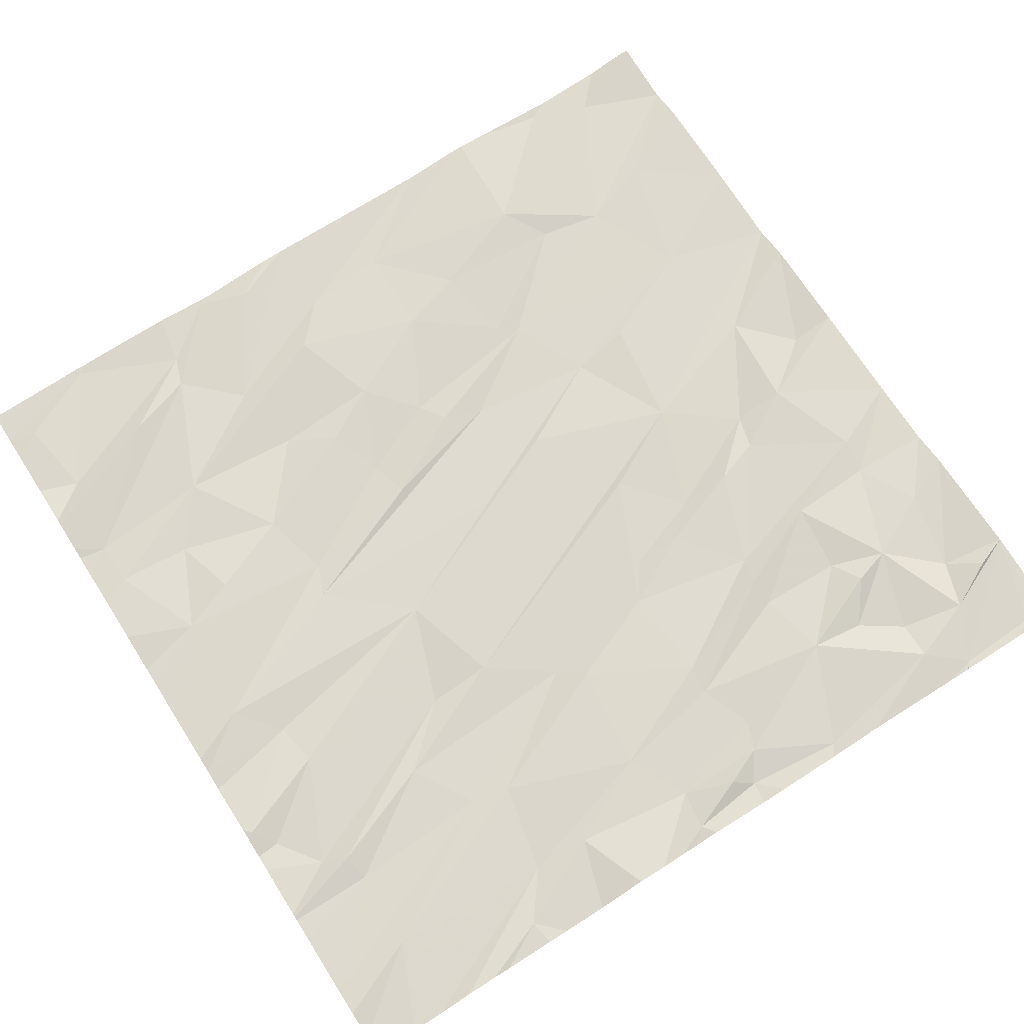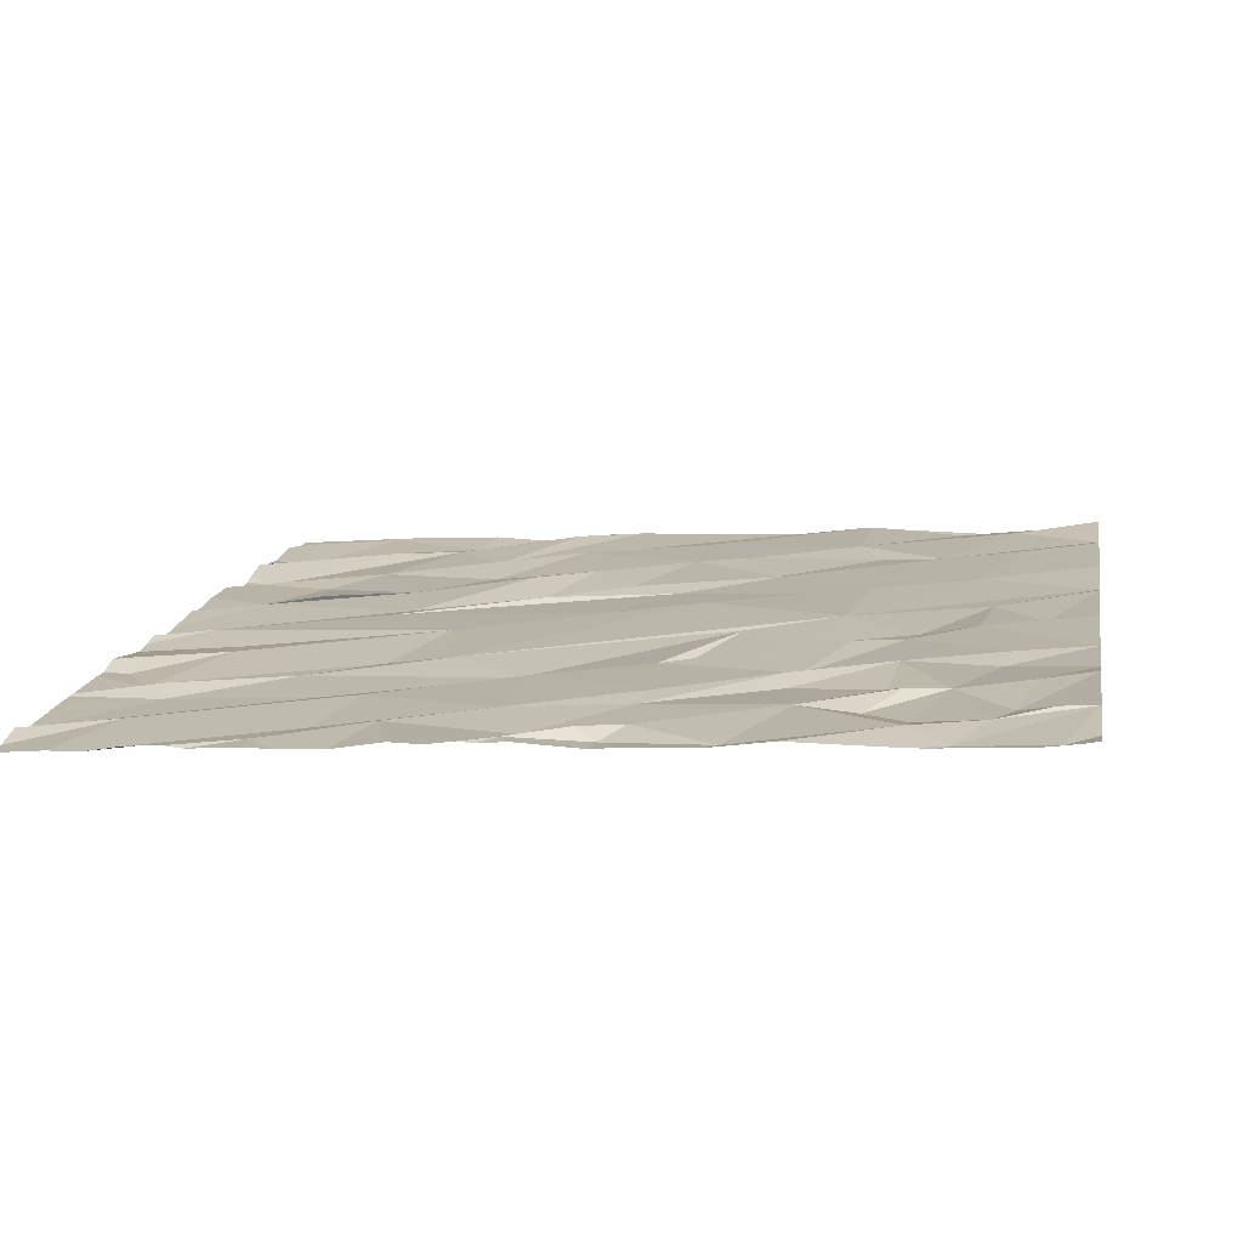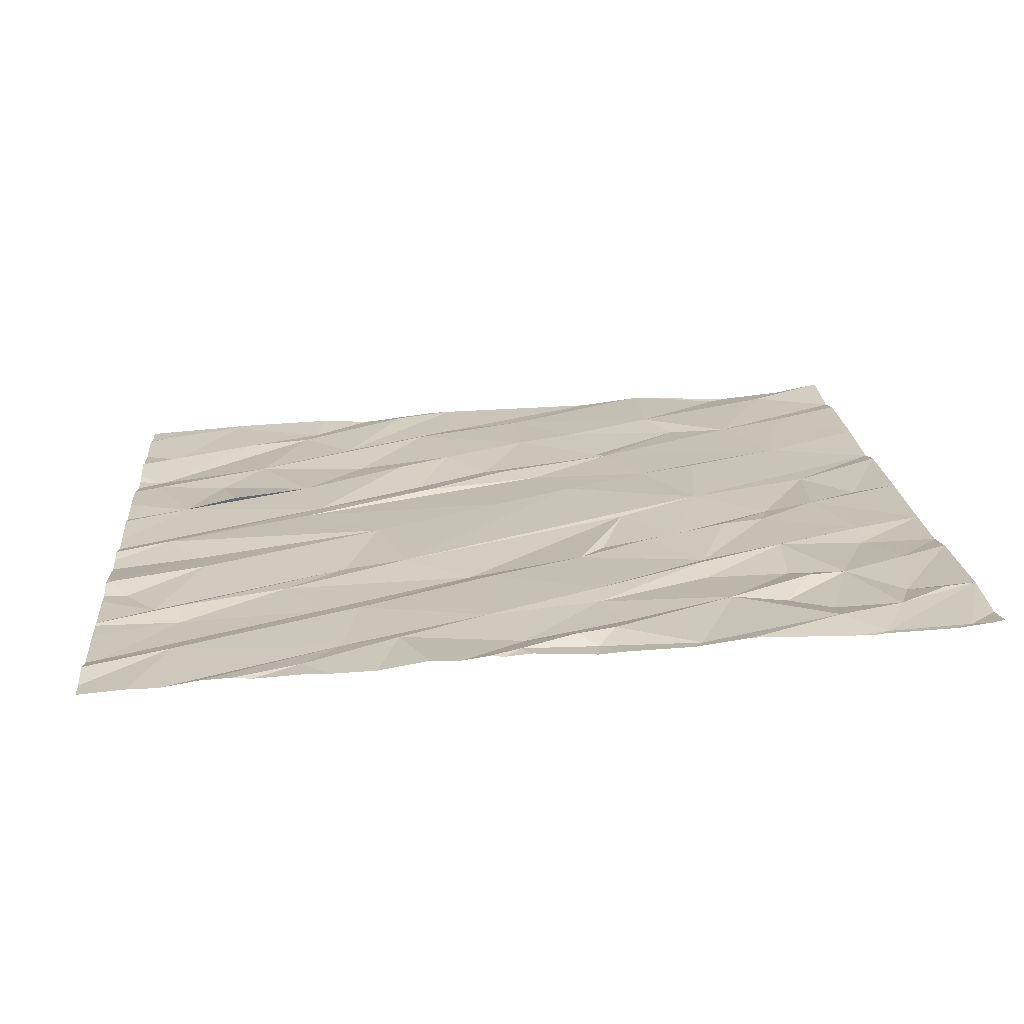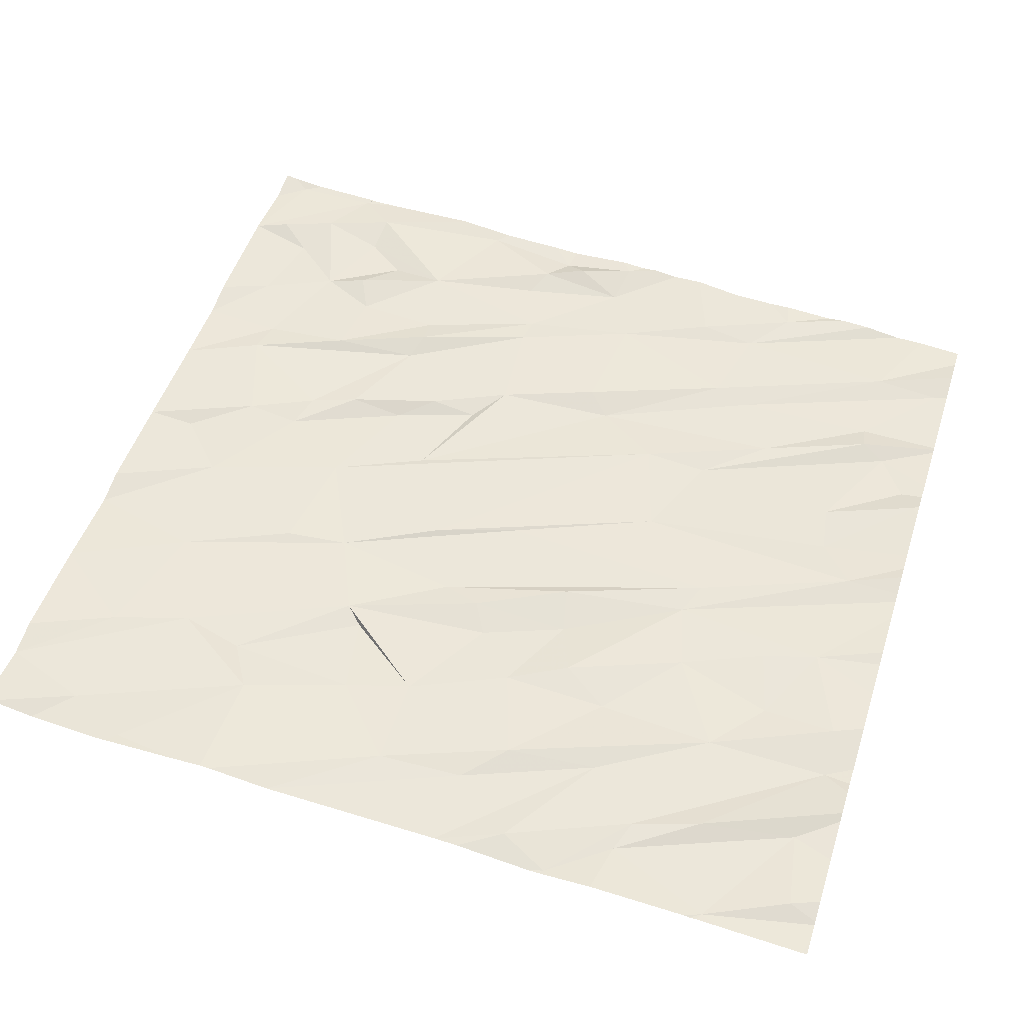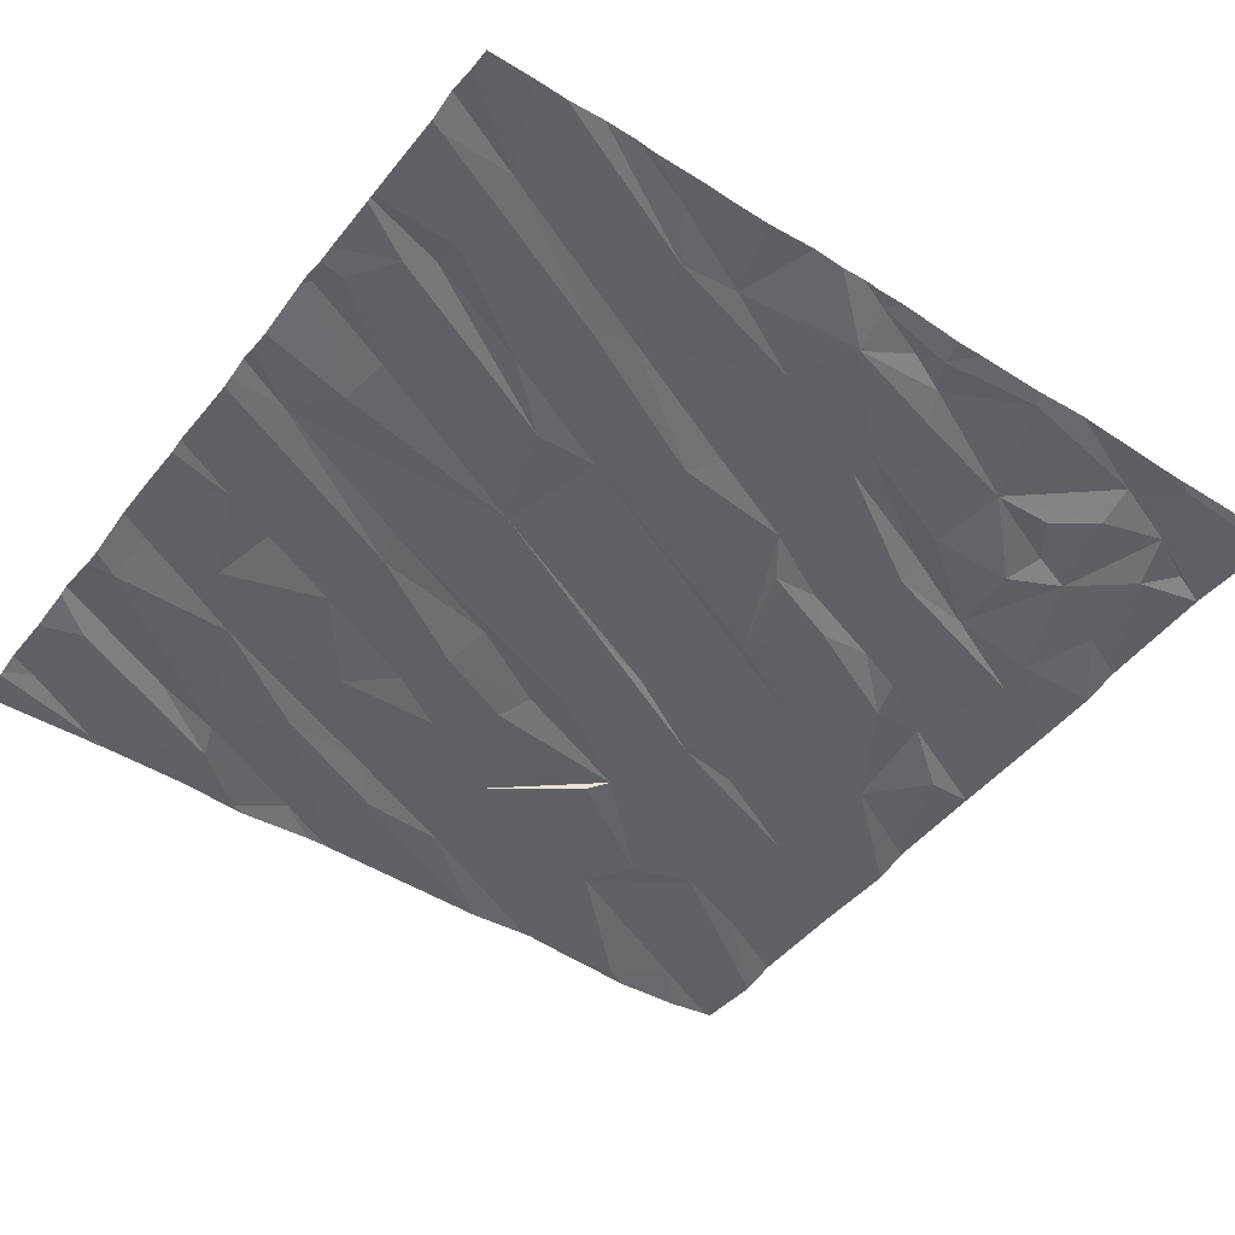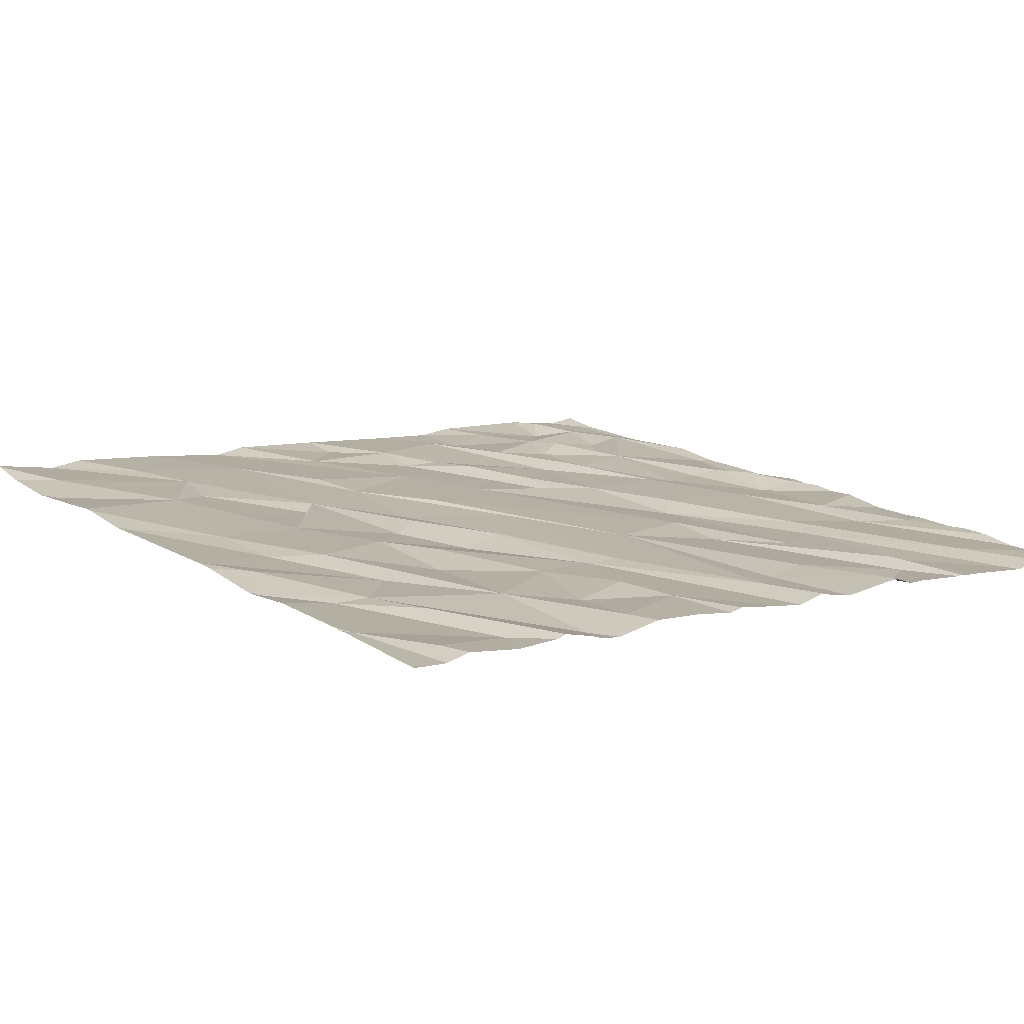
<metadata>
{"format":"obj","ext":"obj","renderer":"f3d","projection":"perspective","resolution":1024,"background":"white","views":[{"elev":67.8,"azim":57.5,"up":"+Z"},{"elev":11.9,"azim":100.2,"up":"+Z"},{"elev":17.2,"azim":85.7,"up":"+Z"},{"elev":51.8,"azim":-72.4,"up":"+Z"},{"elev":-50.0,"azim":53.8,"up":"+Z"},{"elev":11.3,"azim":-36.5,"up":"+Z"}]}
</metadata>
<code>
v -94.75 279.4 500.8
v -94.53 279.5 500.8
v -95.13 279.5 500.8
v -95.22 279.9 500.9
v -95.31 280.2 500.9
v -94.51 279.8 500.8
v -91.87 280.6 500.8
v -91.87 280.4 500.8
v -91.87 280 500.8
v -95.48 279.4 500.8
v -95.65 279.8 500.8
v -94.14 279.6 500.8
v -94.78 280 500.8
v -93.07 279.3 500.8
v -93.44 279.7 500.8
v -93.63 279.6 500.8
v -94.07 280.3 500.8
v -92.6 279.7 500.8
v -92.64 280.3 500.8
v -92.23 279.4 500.7
v -92.97 279.4 500.8
v -92.78 279.6 500.8
v -92.72 279.7 500.8
v -93.16 280.4 500.8
v -93.24 279.8 500.8
v -92.24 279.7 500.8
v -95.53 279.3 500.8
v -93.45 279.3 500.8
v -94.95 279.3 500.8
v -92.19 280.4 500.8
v -94.99 279.3 500.8
v -94.95 281.4 500.9
v -94.75 281 500.9
v -95.14 280.9 500.9
v -94.6 280.7 500.9
v -94.36 280.8 500.8
v -95.32 281 500.9
v -91.87 281 500.8
v -95.56 280.7 500.9
v -91.87 280 500.8
v -95.66 280.5 500.9
v -91.87 280.3 500.8
v -91.87 281.1 500.8
v -94.52 281.2 500.9
v -93.6 280.6 500.8
v -93.17 280.7 500.8
v -94.17 280.9 500.9
v -94.39 281.3 500.9
v -93.92 280.2 500.8
v -94.33 281.4 500.9
v -92.59 280.5 500.8
v -92.96 281 500.8
v -93.61 281.8 500.9
v -92.86 281.1 500.9
v -92.38 281.1 500.8
v -92.18 280.7 500.8
v -92.61 281.6 500.9
v -91.93 281.2 500.8
v -95.42 279.3 500.8
v -95.51 279.3 500.8
v -94.76 279.3 500.8
v -92.11 281.2 500.8
v -95.08 280.5 500.9
v -94.74 280.5 500.8
v -94.23 279.9 500.8
v -94.38 280.2 500.8
v -91.87 280.8 500.8
v -91.87 280.9 500.8
v -95.45 280.3 500.8
v -93.89 281.2 500.9
v -92.91 280.2 500.8
v -91.98 280.3 500.8
v -94.26 279.3 500.8
v -95.19 279.3 500.8
v -95.04 281.7 500.9
v -95.21 282.1 501
v -95 282.3 500.9
v -94.6 281.8 500.9
v -94.68 281.8 500.9
v -94.29 282.3 500.9
v -94.25 282 500.9
v -95.36 281.4 500.9
v -91.87 279.7 500.7
v -91.87 279.8 500.8
v -95.64 282.6 501
v -94.51 282.7 501
v -94.94 282.5 501
v -93.34 282 500.9
v -93.81 282.2 500.9
v -93.21 281.9 500.9
v -94.03 281.6 500.9
v -93.21 281.7 500.9
v -93.57 282.5 500.9
v -93.34 282.3 500.9
v -93.42 282.5 500.9
v -92.93 282.1 500.9
v -92.68 282.1 500.9
v -92.37 282.2 500.9
v -92.1 281.6 500.9
v -92.24 281.7 500.8
v -92.48 281.6 500.8
v -92.34 282.4 500.9
v -92.67 282.5 500.9
v -92.8 282.1 500.9
v -93.03 281.5 500.9
v -92.98 282.5 500.9
v -91.92 281.9 500.9
v -94.82 279.3 500.8
v -91.97 281.5 500.8
v -91.9 282.7 500.9
v -93.35 279.3 500.8
v -92.04 282.6 500.9
v -92.02 281.4 500.9
v -91.87 279.5 500.7
v -95.38 283.2 501
v -95.52 282.9 501
v -94.76 283.2 501
v -95.05 282.9 501
v -95.22 283.2 501
v -92.37 282.9 500.9
v -92.82 283.2 501
v -92.32 283.2 501
v -92.26 283.1 501
v -93.31 283.2 500.9
v -92.99 283.2 500.9
v -93 282.9 500.9
v -94.38 283.2 501
v -94.23 283.2 501
v -94.01 282.8 500.9
v -93.78 283.2 501
v -93.77 283 500.9
v -93.16 282.9 500.9
v -93.57 282.8 501
v -92.52 282.5 500.9
v -92.58 282.7 500.9
v -92.15 282.9 500.9
v -92.73 283 500.9
v -92.21 282.6 500.9
v -91.92 283.1 500.9
v -94.47 279.3 500.8
v -94.68 279.3 500.8
v -94.52 279.3 500.8
v -92.02 283.2 500.9
v -95.68 279.3 500.8
v -95.68 279.7 500.8
v -95.68 279.8 500.8
v -95.68 281 500.9
v -95.68 280.9 500.9
v -95.68 280.6 500.9
v -95.68 280.6 500.9
v -95.68 279.8 500.8
v -95.68 279.9 500.8
v -95.68 280.5 500.9
v -95.68 280.3 500.9
v -95.68 281 500.9
v -95.68 281 500.9
v -95.68 279.9 500.8
v -95.68 282.1 501
v -95.68 281.8 500.9
v -95.68 282.2 501
v -95.68 282.3 501
v -95.68 281.8 500.9
v -95.68 283.2 501
v -95.68 283.2 501
v -95.68 283 501
v -95.68 282.6 501
v -95.68 282.7 501
v -91.87 282.1 500.9
v -91.87 281.9 500.9
v -91.87 282.7 500.9
v -91.87 282.6 500.9
v -91.87 281.2 500.8
v -91.87 281.5 500.8
v -91.87 281.6 500.8
v -91.87 283 500.9
v -91.87 282.7 500.9
v -91.87 283.2 500.9
v -91.87 282.7 500.9
v -91.87 283.2 500.9
v -93.77 279.3 500.8
v -93.66 279.3 500.8
v -93.52 279.3 500.8
v -93.11 279.3 500.8
v -94.07 279.3 500.8
v -94 279.3 500.8
v -93.61 279.3 500.8
v -92.96 279.3 500.8
v -93.05 279.3 500.8
v -92.89 279.3 500.8
v -92.62 279.3 500.8
v -92.64 279.3 500.7
v -92.6 279.3 500.7
v -92.5 279.3 500.7
v -92.26 279.3 500.7
v -91.96 279.3 500.7
v -92.09 279.3 500.8
v -92.2 279.3 500.7
v -92.21 279.3 500.7
v -95.61 279.3 500.8
v -95.68 279.3 500.8
v -91.87 279.3 500.7
f 142 1 141
f 4 3 31
f 5 4 1
f 172 58 43
f 10 11 27
f 144 11 145
f 3 10 59
f 11 10 3
f 184 12 73
f 2 12 6
f 1 2 13
f 108 4 29
f 12 2 140
f 15 16 28
f 17 12 180
f 14 15 111
f 18 20 19
f 187 14 188
f 22 21 187
f 22 23 24
f 190 22 191
f 18 23 190
f 21 22 25
f 20 18 193
f 14 21 25
f 20 26 19
f 30 26 114
f 196 20 197
f 34 33 32
f 33 35 36
f 171 110 168
f 183 14 111
f 41 39 148
f 44 33 36
f 53 46 52
f 36 47 48
f 70 50 49
f 47 49 50
f 24 46 45
f 54 52 51
f 55 54 51
f 55 57 54
f 182 16 186
f 68 56 67
f 34 37 63
f 34 64 33
f 13 63 5
f 13 64 34
f 35 64 66
f 64 35 33
f 69 41 153
f 69 4 5
f 147 63 155
f 155 37 156
f 170 110 171
f 11 69 154
f 5 39 41
f 69 5 41
f 169 107 109
f 5 63 39
f 36 35 17
f 66 17 35
f 6 66 13
f 66 64 13
f 63 13 34
f 49 16 45
f 45 70 49
f 17 47 36
f 49 47 17
f 17 16 49
f 71 18 19
f 19 52 71
f 71 24 23
f 18 71 23
f 45 25 24
f 52 46 71
f 30 56 55
f 51 30 55
f 52 19 51
f 51 19 26
f 71 46 24
f 181 17 180
f 72 56 30
f 7 72 8
f 180 12 185
f 51 26 30
f 65 6 12
f 4 69 3
f 11 3 69
f 65 66 6
f 2 6 13
f 13 5 1
f 15 25 45
f 16 15 45
f 16 17 181
f 66 65 12
f 17 66 12
f 15 14 25
f 24 25 22
f 72 30 84
f 77 76 75
f 78 77 79
f 79 77 75
f 111 15 28
f 75 76 82
f 158 76 160
f 160 85 161
f 78 81 86
f 81 78 50
f 77 78 87
f 89 53 88
f 88 90 94
f 80 81 89
f 81 91 89
f 86 80 89
f 90 88 92
f 93 89 88
f 88 53 92
f 95 94 96
f 98 100 99
f 98 97 101
f 97 98 103
f 57 101 104
f 92 105 90
f 96 104 106
f 101 100 98
f 104 97 106
f 94 90 96
f 97 104 101
f 104 96 57
f 90 105 96
f 107 99 109
f 98 99 107
f 98 107 112
f 168 107 169
f 28 16 182
f 82 34 32
f 75 32 79
f 48 50 78
f 48 44 36
f 75 82 32
f 37 34 82
f 37 82 159
f 168 112 107
f 32 44 78
f 33 44 32
f 44 48 78
f 78 79 32
f 70 91 81
f 91 70 45
f 46 53 89
f 91 46 89
f 50 70 81
f 45 46 91
f 48 47 50
f 57 55 101
f 105 92 53
f 54 105 52
f 105 54 57
f 101 62 100
f 56 62 55
f 105 53 52
f 57 96 105
f 62 101 55
f 62 113 99
f 38 62 68
f 62 58 113
f 109 113 58
f 109 58 172
f 99 100 62
f 99 113 109
f 169 109 174
f 163 115 164
f 118 117 119
f 121 120 122
f 122 120 123
f 125 124 126
f 118 87 86
f 86 117 118
f 87 118 115
f 8 72 42
f 85 76 116
f 73 12 140
f 85 116 165
f 116 76 87
f 118 119 115
f 115 116 87
f 86 127 117
f 87 78 86
f 129 128 127
f 130 128 131
f 127 86 89
f 132 124 133
f 130 131 133
f 129 131 128
f 133 131 129
f 93 129 89
f 89 129 127
f 93 133 129
f 95 132 133
f 130 133 124
f 135 134 102
f 106 135 126
f 124 132 126
f 136 120 135
f 137 125 126
f 138 136 135
f 137 135 120
f 121 125 137
f 135 137 126
f 121 137 120
f 106 126 132
f 102 138 135
f 110 139 122
f 175 110 176
f 74 3 59
f 110 122 136
f 112 110 136
f 122 123 136
f 59 10 60
f 143 139 177
f 138 112 136
f 120 136 123
f 122 139 143
f 76 77 87
f 81 80 86
f 94 95 93
f 95 133 93
f 88 94 93
f 106 132 96
f 132 95 96
f 134 135 103
f 98 102 134
f 98 134 103
f 97 103 106
f 103 135 106
f 110 112 168
f 112 138 98
f 102 98 138
f 7 56 72
f 27 144 199
f 9 72 84
f 145 11 146
f 146 11 151
f 40 72 9
f 147 39 63
f 148 39 147
f 60 10 27
f 27 11 144
f 149 41 148
f 150 41 149
f 42 72 40
f 151 11 152
f 67 56 7
f 152 11 157
f 153 41 150
f 154 69 153
f 68 62 56
f 38 58 62
f 155 63 37
f 29 4 31
f 156 37 162
f 157 11 154
f 31 3 74
f 43 58 38
f 158 82 76
f 159 82 158
f 84 30 83
f 160 76 85
f 161 85 166
f 162 37 159
f 83 30 114
f 163 116 115
f 114 26 195
f 61 1 108
f 165 116 163
f 108 1 4
f 166 85 167
f 167 85 165
f 173 109 172
f 174 109 173
f 140 2 142
f 175 139 110
f 141 1 61
f 176 110 178
f 177 139 175
f 142 2 1
f 178 110 170
f 179 143 177
f 185 12 184
f 186 16 181
f 187 21 14
f 188 14 183
f 189 22 187
f 190 23 22
f 191 22 189
f 192 18 190
f 193 18 192
f 194 20 193
f 195 26 196
f 196 26 20
f 197 20 198
f 198 20 194
f 199 144 200
f 201 114 195

</code>
